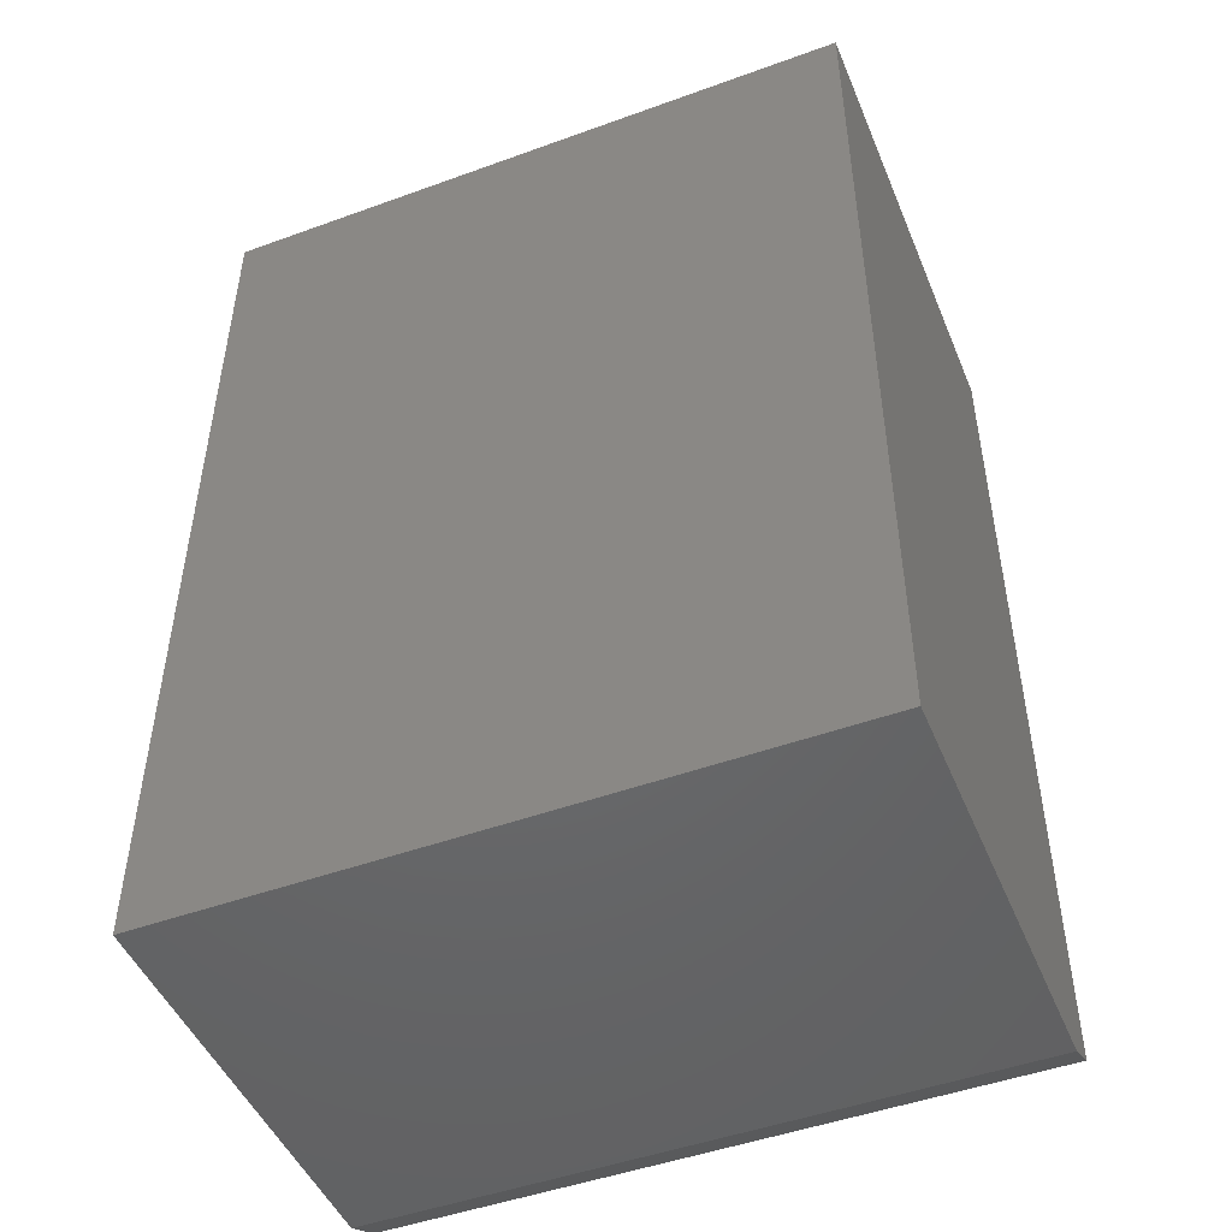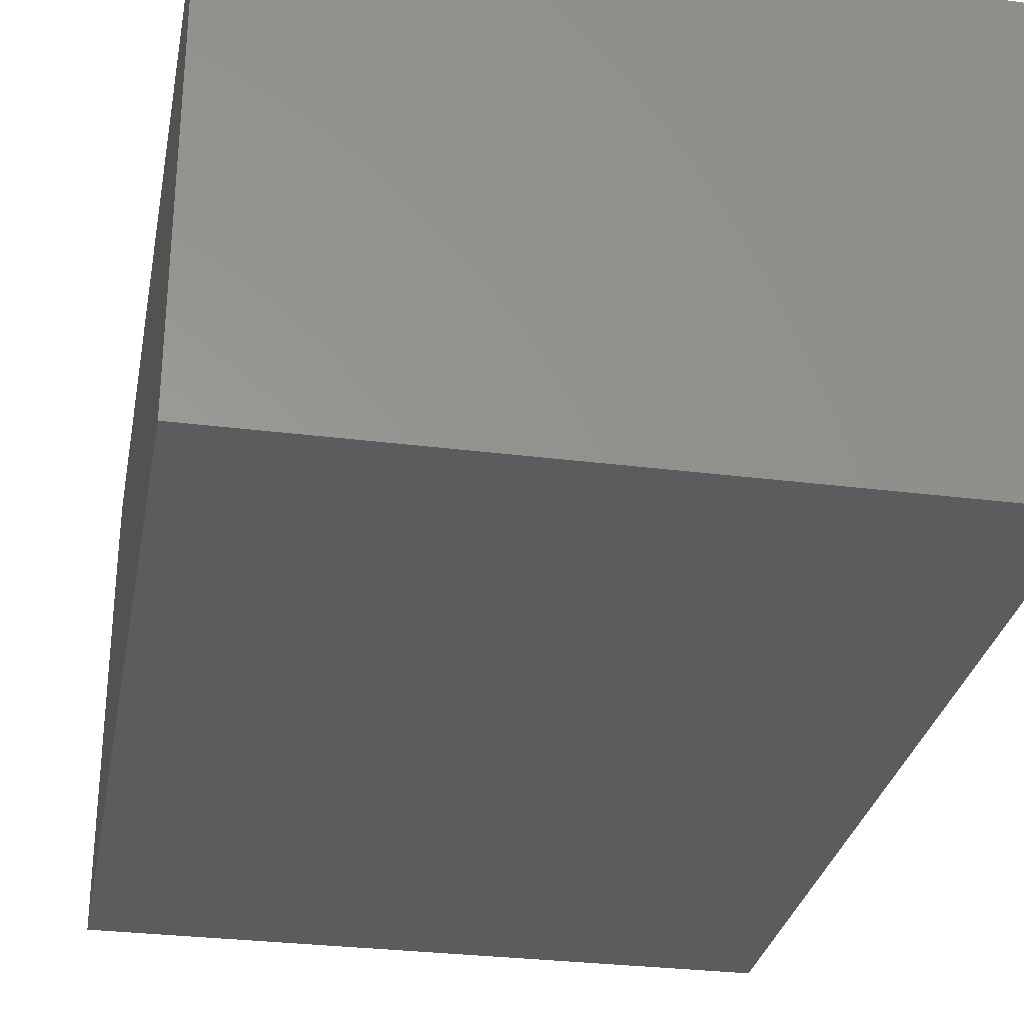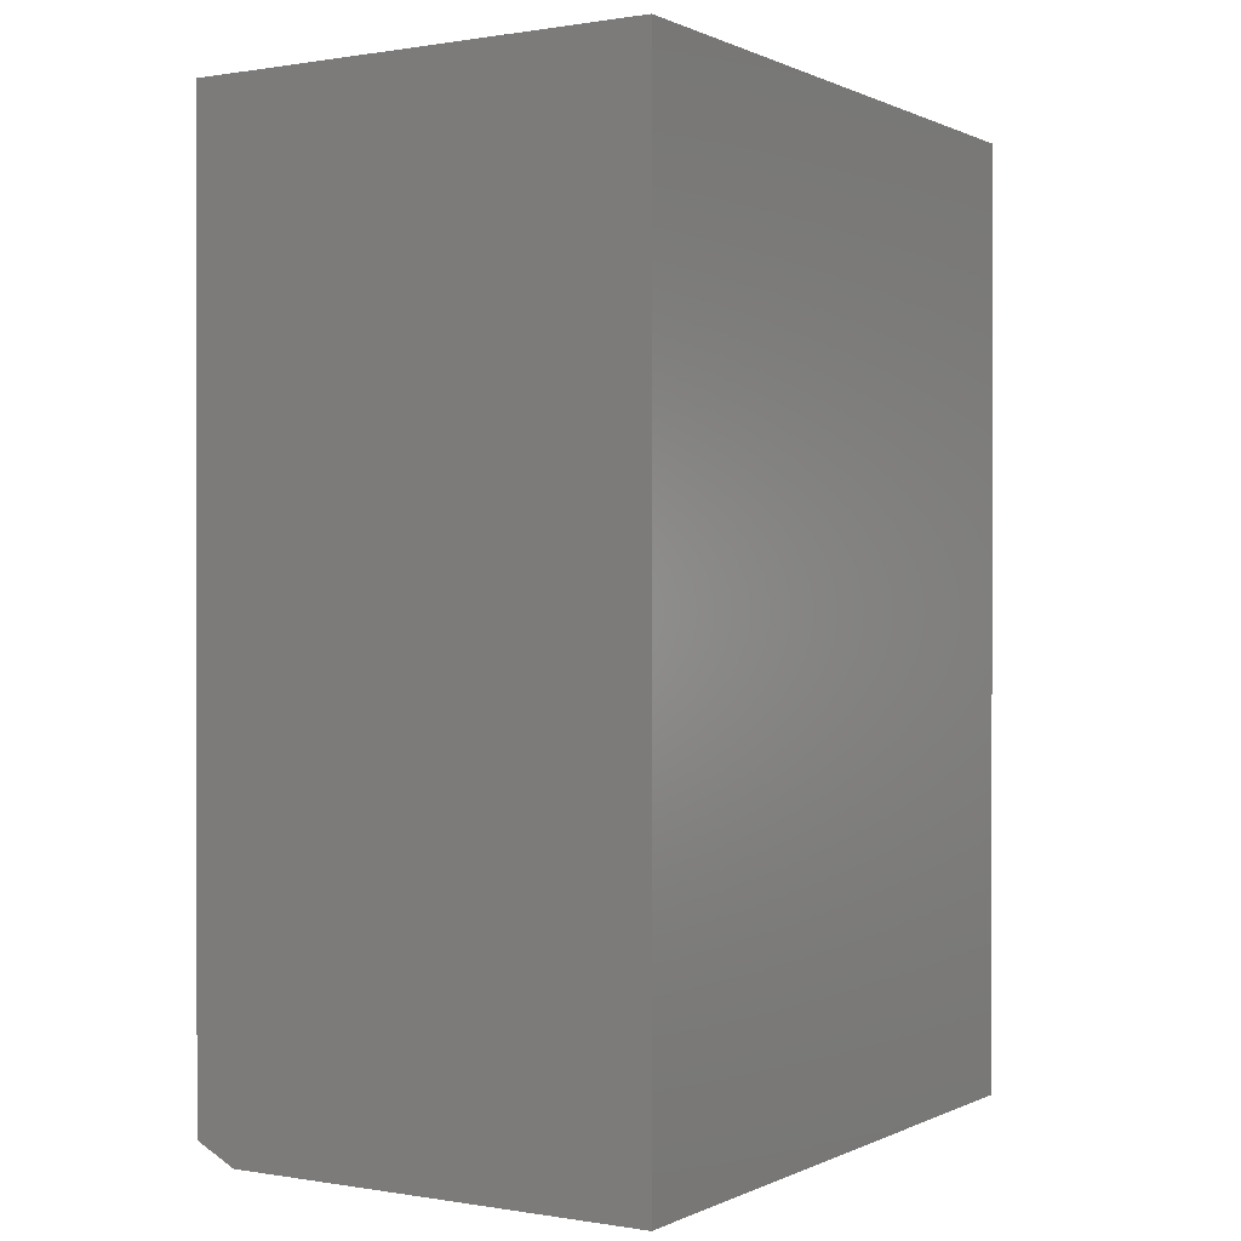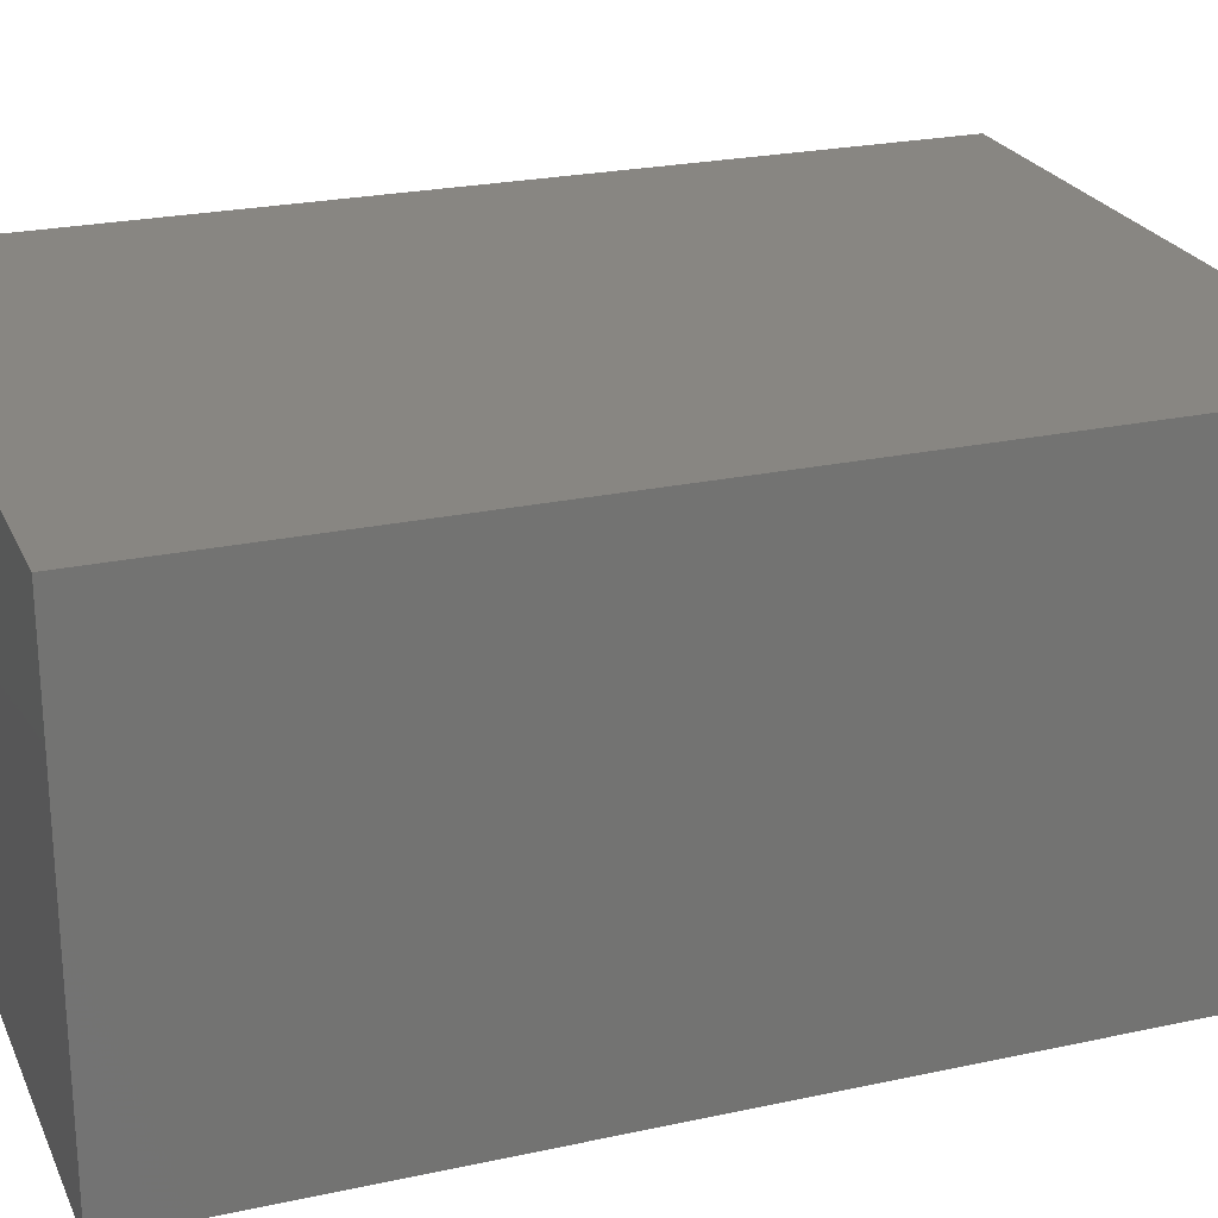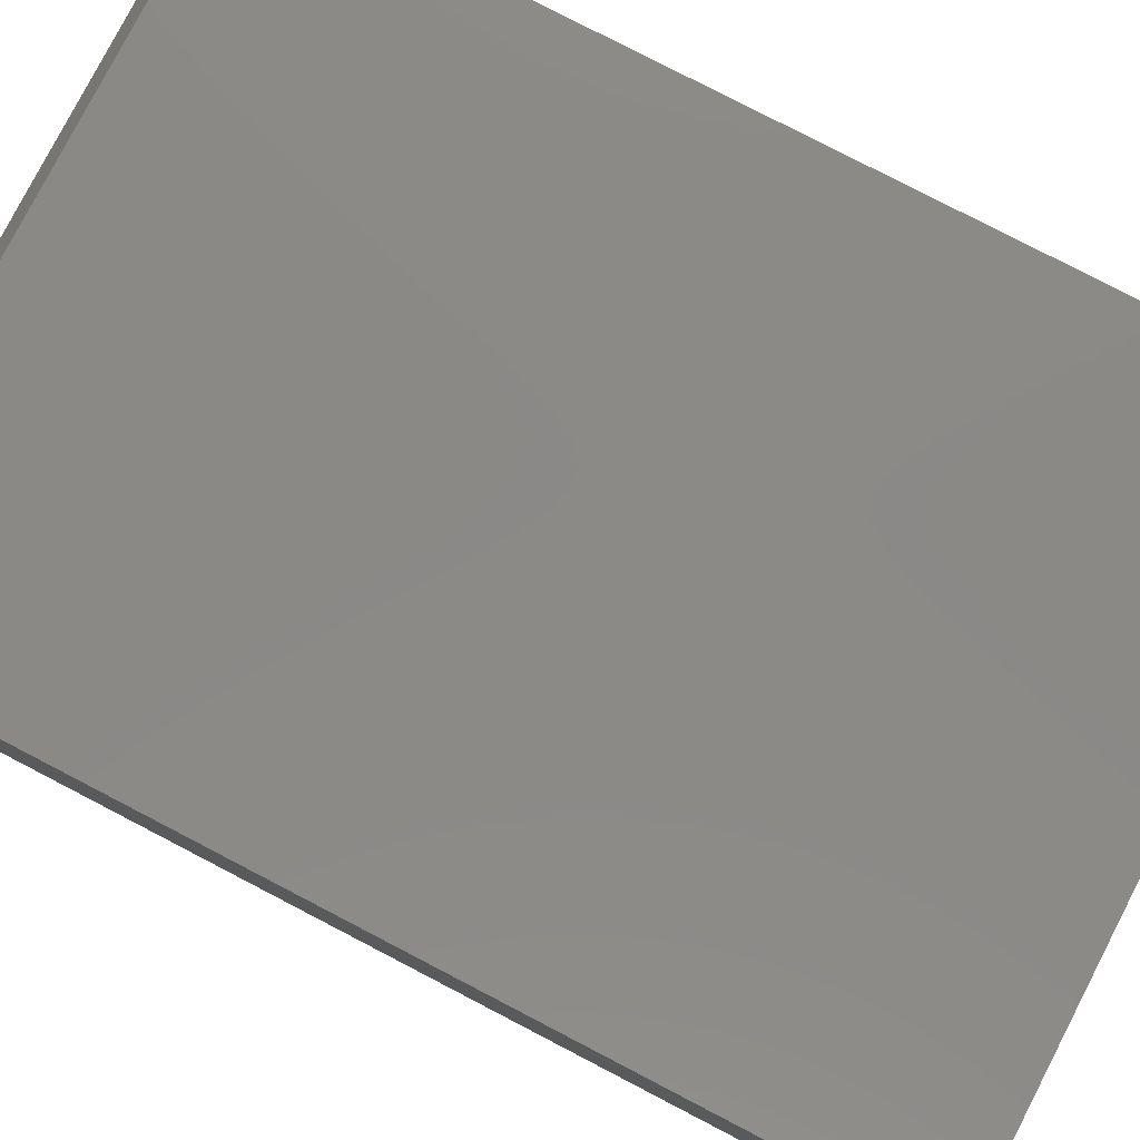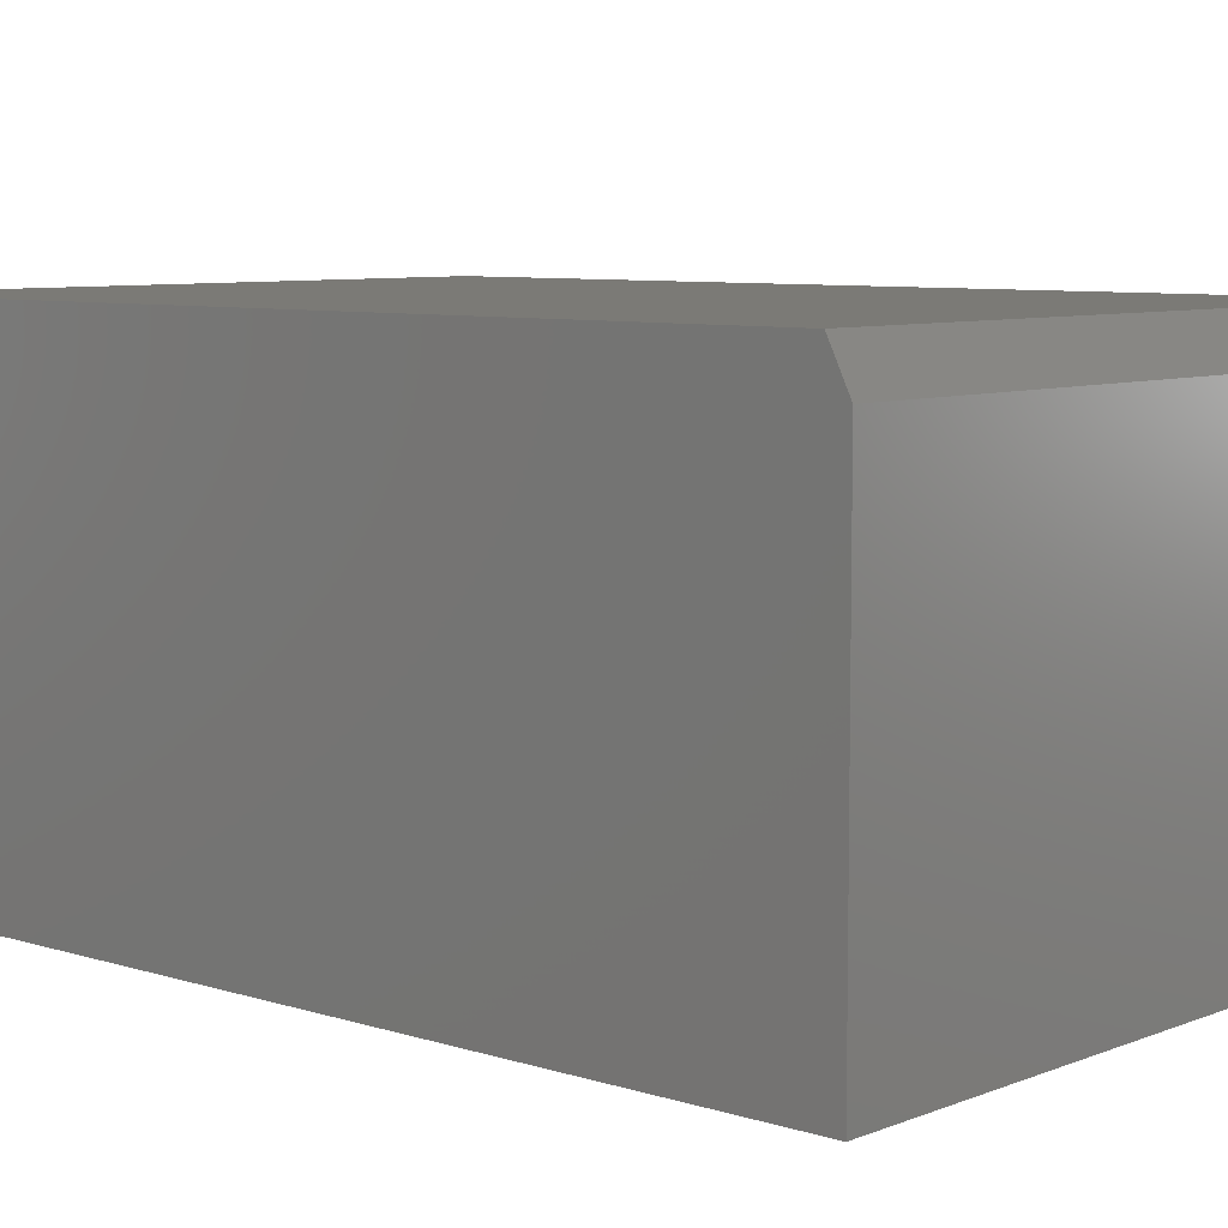
<metadata>
{"format":"stl","ext":"stl","renderer":"f3d","projection":"perspective","resolution":1024,"background":"white","views":[{"elev":-48.1,"azim":-157.9,"up":"+Y"},{"elev":-29.9,"azim":169.5,"up":"+Z"},{"elev":0.3,"azim":121.7,"up":"+Y"},{"elev":23.9,"azim":-109.9,"up":"+Z"},{"elev":79.9,"azim":117.4,"up":"+Z"},{"elev":7.4,"azim":-48.1,"up":"+Z"}]}
</metadata>
<code>
# stl→obj: 10 verts, 16 faces
v -0.3281 -0.7188 0.7031
v 0.6706 -0.7188 0.7031
v -0.3281 0.6875 0.7031
v 0.6706 0.6875 0.7031
v -0.3281 0.6875 0
v -0.3281 -0.75 0
v -0.3281 -0.75 0.6406
v 0.6706 0.6875 0
v 0.6706 -0.75 0
v 0.6706 -0.75 0.6406
f 1 2 3
f 3 2 4
f 3 5 1
f 1 5 6
f 1 6 7
f 8 4 9
f 9 4 2
f 9 2 10
f 7 6 10
f 10 6 9
f 2 1 10
f 10 1 7
f 6 5 9
f 9 5 8
f 4 8 3
f 3 8 5

</code>
